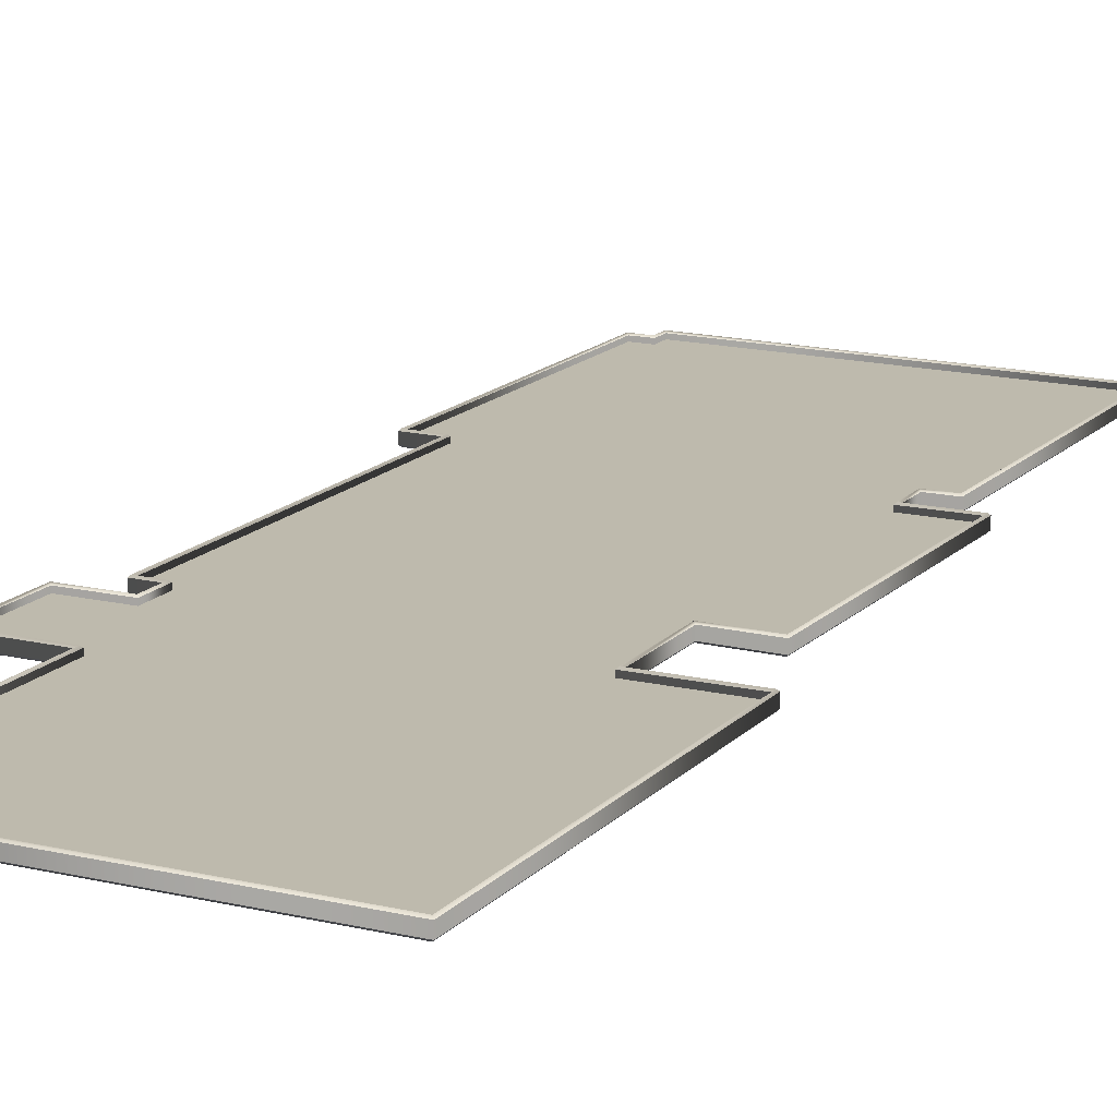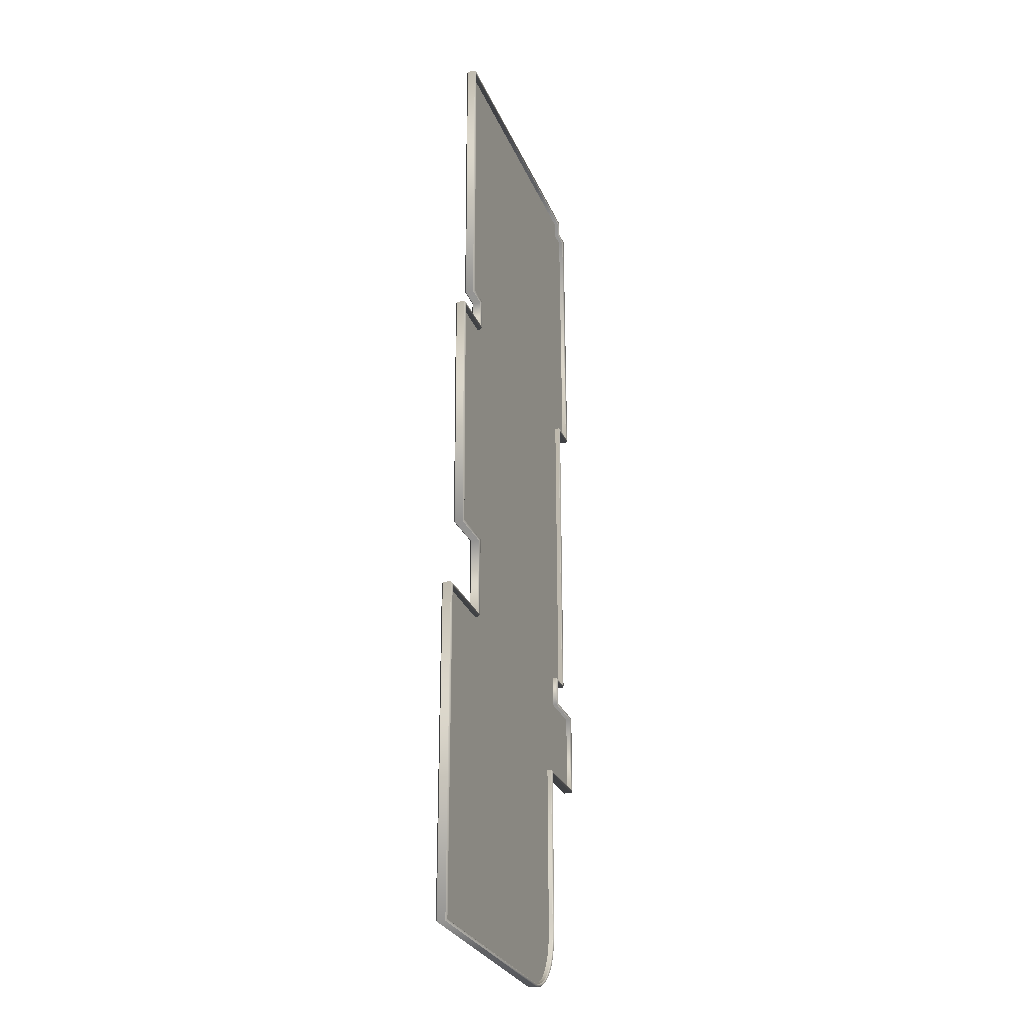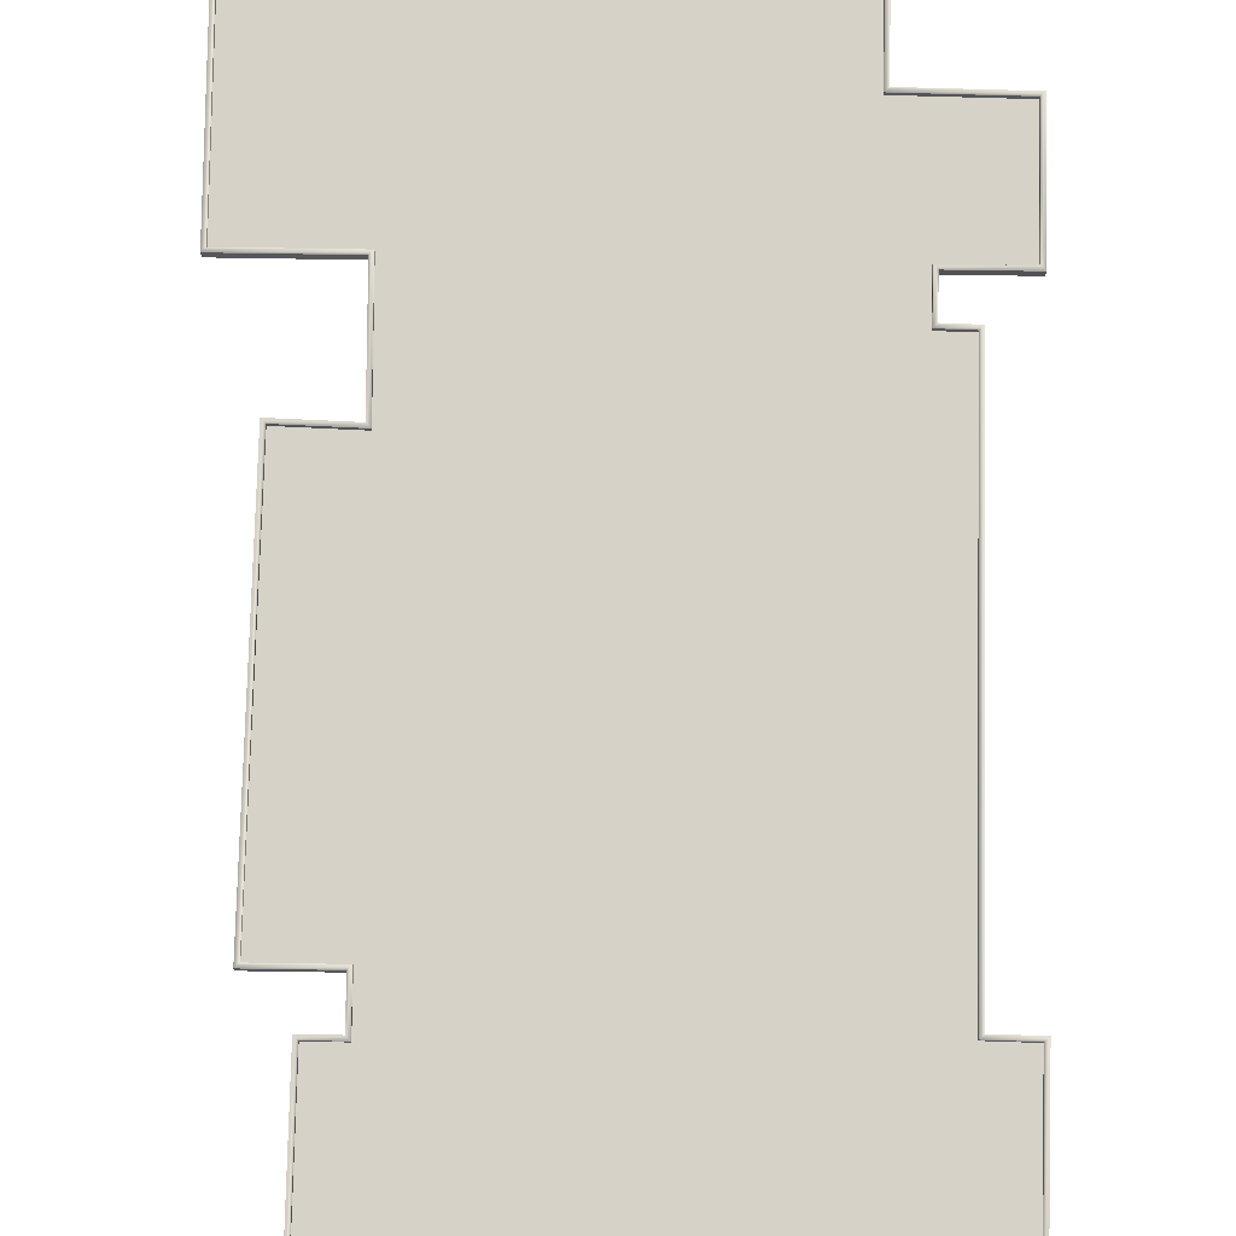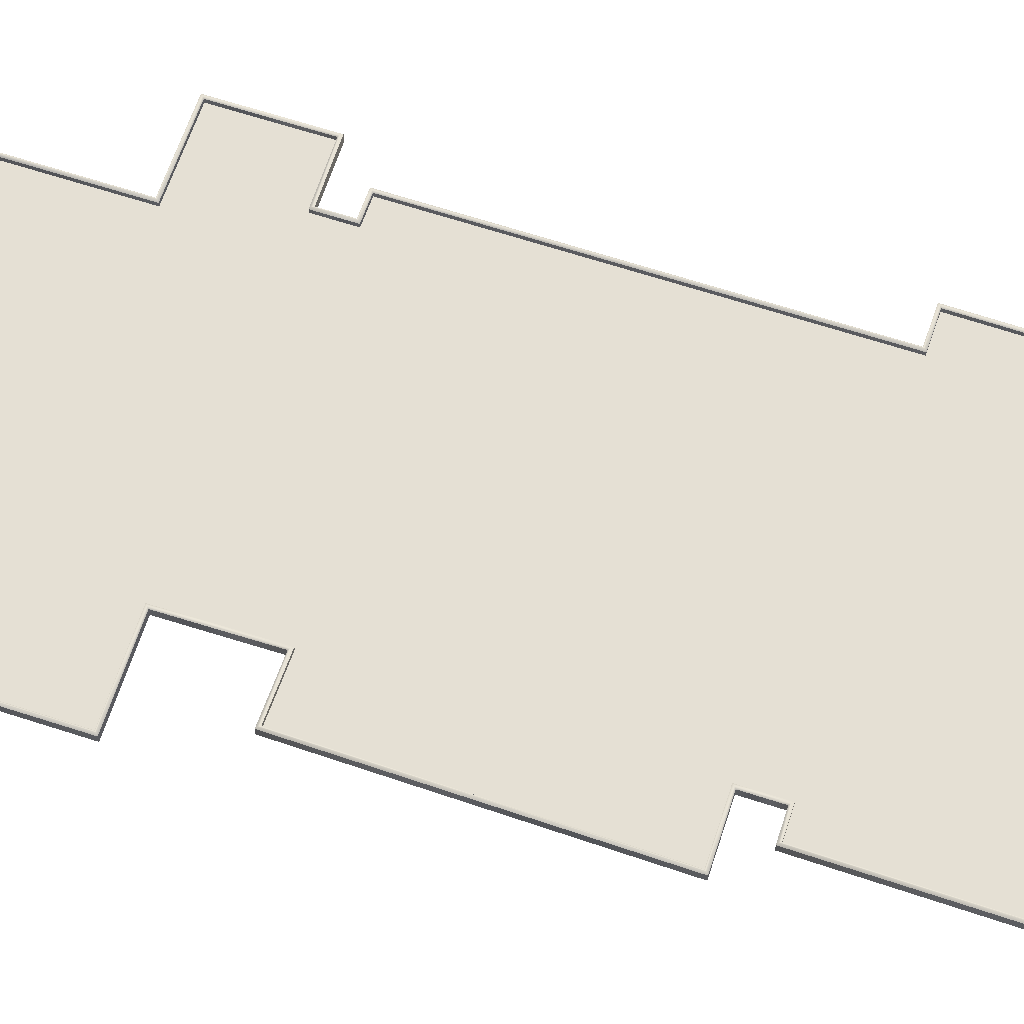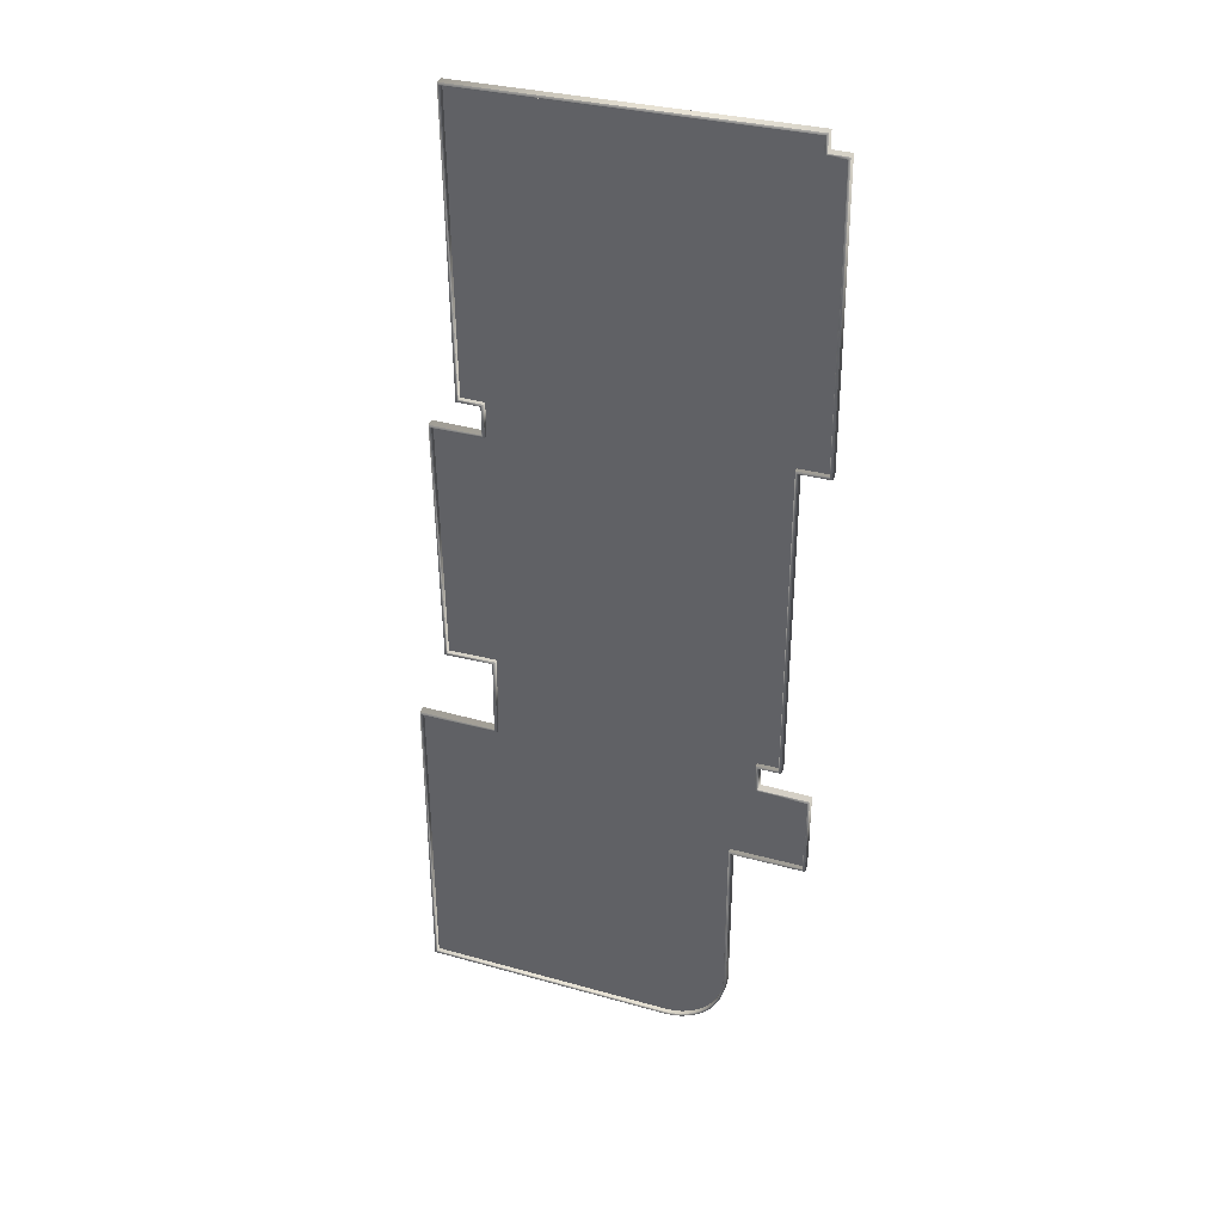
<metadata>
{"format":"obj","ext":"obj","renderer":"f3d","projection":"perspective","resolution":1024,"background":"white","views":[{"elev":15.4,"azim":-153.3,"up":"+Y"},{"elev":-27.0,"azim":-71.6,"up":"+Z"},{"elev":78.2,"azim":0.9,"up":"+Y"},{"elev":65.3,"azim":-71.9,"up":"+Y"},{"elev":36.8,"azim":20.1,"up":"+Z"}]}
</metadata>
<code>
o BezierCurve.001_BezierCurve.002
v -1.985 -0.041 -1.749
v -1.999 -0.055 -1.735
v -2.013 -0.041 -1.721
v -1.986 -0.041 -4.986
v -2 -0.055 -5
v -2.014 -0.041 -5.014
v 0.5866 -0.041 -4.986
v 0.5875 -0.055 -5
v 0.5884 -0.041 -5.014
v 0.6599 -0.041 -4.977
v 0.6625 -0.055 -4.991
v 0.6651 -0.041 -5.005
v 0.7344 -0.041 -4.958
v 0.7388 -0.055 -4.971
v 0.7431 -0.041 -4.985
v 0.8085 -0.041 -4.928
v 0.8146 -0.055 -4.941
v 0.8206 -0.041 -4.954
v 0.8805 -0.041 -4.888
v 0.8882 -0.055 -4.9
v 0.8959 -0.041 -4.911
v 0.9487 -0.041 -4.836
v 0.9579 -0.055 -4.847
v 0.9672 -0.041 -4.857
v 1.011 -0.041 -4.772
v 1.022 -0.055 -4.781
v 1.033 -0.041 -4.791
v 1.067 -0.041 -4.696
v 1.079 -0.055 -4.704
v 1.091 -0.041 -4.711
v 1.114 -0.041 -4.608
v 1.126 -0.055 -4.613
v 1.139 -0.041 -4.619
v 1.15 -0.041 -4.505
v 1.163 -0.055 -4.509
v 1.177 -0.041 -4.513
v 1.174 -0.041 -4.389
v 1.188 -0.055 -4.391
v 1.202 -0.041 -4.393
v 1.184 -0.041 -4.259
v 1.198 -0.055 -4.259
v 1.212 -0.041 -4.259
v 1.178 -0.041 -4.112
v 1.192 -0.055 -4.112
v 1.206 -0.041 -4.112
v 1.178 -0.041 -2.555
v 1.192 -0.055 -2.569
v 1.206 -0.041 -2.583
v 1.912 -0.041 -2.546
v 1.926 -0.055 -2.56
v 1.94 -0.041 -2.574
v 1.912 -0.041 -1.72
v 1.926 -0.055 -1.706
v 1.94 -0.041 -1.692
v 1.407 -0.041 -1.72
v 1.421 -0.055 -1.706
v 1.435 -0.041 -1.692
v 1.407 -0.041 -1.408
v 1.421 -0.055 -1.422
v 1.435 -0.041 -1.435
v 1.625 -0.041 -1.403
v 1.639 -0.055 -1.417
v 1.653 -0.041 -1.43
v 1.62 -0.041 1.907
v 1.634 -0.055 1.893
v 1.648 -0.041 1.879
v 1.917 -0.041 1.912
v 1.931 -0.055 1.898
v 1.945 -0.041 1.884
v 1.887 -0.041 4.783
v 1.901 -0.055 4.797
v 1.915 -0.041 4.811
v 1.703 -0.041 4.783
v 1.717 -0.055 4.797
v 1.731 -0.041 4.811
v 1.703 -0.041 4.951
v 1.717 -0.055 4.966
v 1.731 -0.041 4.98
v -1.474 -0.041 4.876
v -1.488 -0.055 4.889
v -1.502 -0.041 4.903
v -1.444 -0.041 1.958
v -1.458 -0.055 1.944
v -1.471 -0.041 1.93
v -1.206 -0.041 1.958
v -1.22 -0.055 1.944
v -1.234 -0.041 1.93
v -1.206 -0.041 1.609
v -1.22 -0.055 1.623
v -1.234 -0.041 1.637
v -1.719 -0.041 1.609
v -1.733 -0.055 1.623
v -1.747 -0.041 1.637
v -1.681 -0.041 -0.9025
v -1.695 -0.055 -0.9169
v -1.708 -0.041 -0.9314
v -1.191 -0.041 -0.8872
v -1.205 -0.055 -0.9016
v -1.219 -0.041 -0.9161
v -1.199 -0.041 -1.749
v -1.213 -0.055 -1.735
v -1.227 -0.041 -1.721
v -2.013 -0.041 -1.721
v -2.013 0.041 -1.721
v -2.014 -0.041 -5.014
v -2.014 0.041 -5.014
v 0.5884 -0.041 -5.014
v 0.5884 0.041 -5.014
v 0.6651 -0.041 -5.005
v 0.6651 0.041 -5.005
v 0.7431 -0.041 -4.985
v 0.7431 0.041 -4.985
v 0.8206 -0.041 -4.954
v 0.8206 0.041 -4.954
v 0.8959 -0.041 -4.911
v 0.8959 0.041 -4.911
v 0.9672 -0.041 -4.857
v 0.9672 0.041 -4.857
v 1.033 -0.041 -4.791
v 1.033 0.041 -4.791
v 1.091 -0.041 -4.711
v 1.091 0.041 -4.711
v 1.139 -0.041 -4.619
v 1.139 0.041 -4.619
v 1.177 -0.041 -4.513
v 1.177 0.041 -4.513
v 1.202 -0.041 -4.393
v 1.202 0.041 -4.393
v 1.212 -0.041 -4.259
v 1.212 0.041 -4.259
v 1.206 -0.041 -4.112
v 1.206 0.041 -4.112
v 1.206 -0.041 -2.583
v 1.206 0.041 -2.583
v 1.94 -0.041 -2.574
v 1.94 0.041 -2.574
v 1.94 -0.041 -1.692
v 1.94 0.041 -1.692
v 1.435 -0.041 -1.692
v 1.435 0.041 -1.692
v 1.435 -0.041 -1.435
v 1.435 0.041 -1.435
v 1.653 -0.041 -1.43
v 1.653 0.041 -1.43
v 1.648 -0.041 1.879
v 1.648 0.041 1.879
v 1.945 -0.041 1.884
v 1.945 0.041 1.884
v 1.915 -0.041 4.811
v 1.915 0.041 4.811
v 1.731 -0.041 4.811
v 1.731 0.041 4.811
v 1.731 -0.041 4.98
v 1.731 0.041 4.98
v -1.502 -0.041 4.903
v -1.502 0.041 4.903
v -1.471 -0.041 1.93
v -1.471 0.041 1.93
v -1.234 -0.041 1.93
v -1.234 0.041 1.93
v -1.234 -0.041 1.637
v -1.234 0.041 1.637
v -1.747 -0.041 1.637
v -1.747 0.041 1.637
v -1.708 -0.041 -0.9314
v -1.708 0.041 -0.9314
v -1.219 -0.041 -0.9161
v -1.219 0.041 -0.9161
v -1.227 -0.041 -1.721
v -1.227 0.041 -1.721
v -1.985 0.041 -1.749
v -1.985 -0.041 -1.749
v -1.986 0.041 -4.986
v -1.986 -0.041 -4.986
v 0.5866 0.041 -4.986
v 0.5866 -0.041 -4.986
v 0.6599 0.041 -4.977
v 0.6599 -0.041 -4.977
v 0.7344 0.041 -4.958
v 0.7344 -0.041 -4.958
v 0.8085 0.041 -4.928
v 0.8085 -0.041 -4.928
v 0.8805 0.041 -4.888
v 0.8805 -0.041 -4.888
v 0.9487 0.041 -4.836
v 0.9487 -0.041 -4.836
v 1.011 0.041 -4.772
v 1.011 -0.041 -4.772
v 1.067 0.041 -4.696
v 1.067 -0.041 -4.696
v 1.114 0.041 -4.608
v 1.114 -0.041 -4.608
v 1.15 0.041 -4.505
v 1.15 -0.041 -4.505
v 1.174 0.041 -4.389
v 1.174 -0.041 -4.389
v 1.184 0.041 -4.259
v 1.184 -0.041 -4.259
v 1.178 0.041 -4.112
v 1.178 -0.041 -4.112
v 1.178 0.041 -2.555
v 1.178 -0.041 -2.555
v 1.912 0.041 -2.546
v 1.912 -0.041 -2.546
v 1.912 0.041 -1.72
v 1.912 -0.041 -1.72
v 1.407 0.041 -1.72
v 1.407 -0.041 -1.72
v 1.407 0.041 -1.408
v 1.407 -0.041 -1.408
v 1.625 0.041 -1.403
v 1.625 -0.041 -1.403
v 1.62 0.041 1.907
v 1.62 -0.041 1.907
v 1.917 0.041 1.912
v 1.917 -0.041 1.912
v 1.887 0.041 4.783
v 1.887 -0.041 4.783
v 1.703 0.041 4.783
v 1.703 -0.041 4.783
v 1.703 0.041 4.951
v 1.703 -0.041 4.951
v -1.474 0.041 4.876
v -1.474 -0.041 4.876
v -1.444 0.041 1.958
v -1.444 -0.041 1.958
v -1.206 0.041 1.958
v -1.206 -0.041 1.958
v -1.206 0.041 1.609
v -1.206 -0.041 1.609
v -1.719 0.041 1.609
v -1.719 -0.041 1.609
v -1.681 0.041 -0.9025
v -1.681 -0.041 -0.9025
v -1.191 0.041 -0.8872
v -1.191 -0.041 -0.8872
v -1.199 0.041 -1.749
v -1.199 -0.041 -1.749
v -2.013 0.041 -1.721
v -1.999 0.055 -1.735
v -1.985 0.041 -1.749
v -2.014 0.041 -5.014
v -2 0.055 -5
v -1.986 0.041 -4.986
v 0.5884 0.041 -5.014
v 0.5875 0.055 -5
v 0.5866 0.041 -4.986
v 0.6651 0.041 -5.005
v 0.6625 0.055 -4.991
v 0.6599 0.041 -4.977
v 0.7431 0.041 -4.985
v 0.7388 0.055 -4.971
v 0.7344 0.041 -4.958
v 0.8206 0.041 -4.954
v 0.8146 0.055 -4.941
v 0.8085 0.041 -4.928
v 0.8959 0.041 -4.911
v 0.8882 0.055 -4.9
v 0.8805 0.041 -4.888
v 0.9672 0.041 -4.857
v 0.9579 0.055 -4.847
v 0.9487 0.041 -4.836
v 1.033 0.041 -4.791
v 1.022 0.055 -4.781
v 1.011 0.041 -4.772
v 1.091 0.041 -4.711
v 1.079 0.055 -4.704
v 1.067 0.041 -4.696
v 1.139 0.041 -4.619
v 1.126 0.055 -4.613
v 1.114 0.041 -4.608
v 1.177 0.041 -4.513
v 1.163 0.055 -4.509
v 1.15 0.041 -4.505
v 1.202 0.041 -4.393
v 1.188 0.055 -4.391
v 1.174 0.041 -4.389
v 1.212 0.041 -4.259
v 1.198 0.055 -4.259
v 1.184 0.041 -4.259
v 1.206 0.041 -4.112
v 1.192 0.055 -4.112
v 1.178 0.041 -4.112
v 1.206 0.041 -2.583
v 1.192 0.055 -2.569
v 1.178 0.041 -2.555
v 1.94 0.041 -2.574
v 1.926 0.055 -2.56
v 1.912 0.041 -2.546
v 1.94 0.041 -1.692
v 1.926 0.055 -1.706
v 1.912 0.041 -1.72
v 1.435 0.041 -1.692
v 1.421 0.055 -1.706
v 1.407 0.041 -1.72
v 1.435 0.041 -1.435
v 1.421 0.055 -1.422
v 1.407 0.041 -1.408
v 1.653 0.041 -1.43
v 1.639 0.055 -1.417
v 1.625 0.041 -1.403
v 1.648 0.041 1.879
v 1.634 0.055 1.893
v 1.62 0.041 1.907
v 1.945 0.041 1.884
v 1.931 0.055 1.898
v 1.917 0.041 1.912
v 1.915 0.041 4.811
v 1.901 0.055 4.797
v 1.887 0.041 4.783
v 1.731 0.041 4.811
v 1.717 0.055 4.797
v 1.703 0.041 4.783
v 1.731 0.041 4.98
v 1.717 0.055 4.966
v 1.703 0.041 4.951
v -1.502 0.041 4.903
v -1.488 0.055 4.889
v -1.474 0.041 4.876
v -1.471 0.041 1.93
v -1.458 0.055 1.944
v -1.444 0.041 1.958
v -1.234 0.041 1.93
v -1.22 0.055 1.944
v -1.206 0.041 1.958
v -1.234 0.041 1.637
v -1.22 0.055 1.623
v -1.206 0.041 1.609
v -1.747 0.041 1.637
v -1.733 0.055 1.623
v -1.719 0.041 1.609
v -1.708 0.041 -0.9314
v -1.695 0.055 -0.9169
v -1.681 0.041 -0.9025
v -1.219 0.041 -0.9161
v -1.205 0.055 -0.9016
v -1.191 0.041 -0.8872
v -1.227 0.041 -1.721
v -1.213 0.055 -1.735
v -1.199 0.041 -1.749
f 2 5 4 1
f 3 6 5 2
f 5 8 7 4
f 6 9 8 5
f 8 11 10 7
f 9 12 11 8
f 11 14 13 10
f 12 15 14 11
f 14 17 16 13
f 15 18 17 14
f 17 20 19 16
f 18 21 20 17
f 20 23 22 19
f 21 24 23 20
f 23 26 25 22
f 24 27 26 23
f 26 29 28 25
f 27 30 29 26
f 29 32 31 28
f 30 33 32 29
f 32 35 34 31
f 33 36 35 32
f 35 38 37 34
f 36 39 38 35
f 38 41 40 37
f 39 42 41 38
f 41 44 43 40
f 42 45 44 41
f 44 47 46 43
f 45 48 47 44
f 47 50 49 46
f 48 51 50 47
f 50 53 52 49
f 51 54 53 50
f 53 56 55 52
f 54 57 56 53
f 56 59 58 55
f 57 60 59 56
f 59 62 61 58
f 60 63 62 59
f 62 65 64 61
f 63 66 65 62
f 65 68 67 64
f 66 69 68 65
f 68 71 70 67
f 69 72 71 68
f 71 74 73 70
f 72 75 74 71
f 74 77 76 73
f 75 78 77 74
f 77 80 79 76
f 78 81 80 77
f 80 83 82 79
f 81 84 83 80
f 83 86 85 82
f 84 87 86 83
f 86 89 88 85
f 87 90 89 86
f 89 92 91 88
f 90 93 92 89
f 92 95 94 91
f 93 96 95 92
f 95 98 97 94
f 96 99 98 95
f 98 101 100 97
f 99 102 101 98
f 101 2 1 100
f 102 3 2 101
f 104 106 105 103
f 106 108 107 105
f 108 110 109 107
f 110 112 111 109
f 112 114 113 111
f 114 116 115 113
f 116 118 117 115
f 118 120 119 117
f 120 122 121 119
f 122 124 123 121
f 124 126 125 123
f 126 128 127 125
f 128 130 129 127
f 130 132 131 129
f 132 134 133 131
f 134 136 135 133
f 136 138 137 135
f 138 140 139 137
f 140 142 141 139
f 142 144 143 141
f 144 146 145 143
f 146 148 147 145
f 148 150 149 147
f 150 152 151 149
f 152 154 153 151
f 154 156 155 153
f 156 158 157 155
f 158 160 159 157
f 160 162 161 159
f 162 164 163 161
f 164 166 165 163
f 166 168 167 165
f 168 170 169 167
f 170 104 103 169
f 172 174 173 171
f 174 176 175 173
f 176 178 177 175
f 178 180 179 177
f 180 182 181 179
f 182 184 183 181
f 184 186 185 183
f 186 188 187 185
f 188 190 189 187
f 190 192 191 189
f 192 194 193 191
f 194 196 195 193
f 196 198 197 195
f 198 200 199 197
f 200 202 201 199
f 202 204 203 201
f 204 206 205 203
f 206 208 207 205
f 208 210 209 207
f 210 212 211 209
f 212 214 213 211
f 214 216 215 213
f 216 218 217 215
f 218 220 219 217
f 220 222 221 219
f 222 224 223 221
f 224 226 225 223
f 226 228 227 225
f 228 230 229 227
f 230 232 231 229
f 232 234 233 231
f 234 236 235 233
f 236 238 237 235
f 238 172 171 237
f 240 243 242 239
f 241 244 243 240
f 243 246 245 242
f 244 247 246 243
f 246 249 248 245
f 247 250 249 246
f 249 252 251 248
f 250 253 252 249
f 252 255 254 251
f 253 256 255 252
f 255 258 257 254
f 256 259 258 255
f 258 261 260 257
f 259 262 261 258
f 261 264 263 260
f 262 265 264 261
f 264 267 266 263
f 265 268 267 264
f 267 270 269 266
f 268 271 270 267
f 270 273 272 269
f 271 274 273 270
f 273 276 275 272
f 274 277 276 273
f 276 279 278 275
f 277 280 279 276
f 279 282 281 278
f 280 283 282 279
f 282 285 284 281
f 283 286 285 282
f 285 288 287 284
f 286 289 288 285
f 288 291 290 287
f 289 292 291 288
f 291 294 293 290
f 292 295 294 291
f 294 297 296 293
f 295 298 297 294
f 297 300 299 296
f 298 301 300 297
f 300 303 302 299
f 301 304 303 300
f 303 306 305 302
f 304 307 306 303
f 306 309 308 305
f 307 310 309 306
f 309 312 311 308
f 310 313 312 309
f 312 315 314 311
f 313 316 315 312
f 315 318 317 314
f 316 319 318 315
f 318 321 320 317
f 319 322 321 318
f 321 324 323 320
f 322 325 324 321
f 324 327 326 323
f 325 328 327 324
f 327 330 329 326
f 328 331 330 327
f 330 333 332 329
f 331 334 333 330
f 333 336 335 332
f 334 337 336 333
f 336 339 338 335
f 337 340 339 336
f 339 240 239 338
f 340 241 240 339
o BezierCurve_CUBezierCurve.001
v -2 0 -5
v 0.5875 0 -5
v 0.6625 0 -4.991
v 0.7388 0 -4.971
v 0.8146 0 -4.941
v 0.8882 0 -4.9
v 0.9579 0 -4.847
v 1.022 0 -4.781
v 1.079 0 -4.704
v 1.126 0 -4.613
v 1.163 0 -4.509
v 1.188 0 -4.391
v 1.198 0 -4.259
v 1.192 0 -4.112
v 1.192 0 -2.569
v 1.926 0 -2.56
v 1.926 0 -1.706
v 1.421 0 -1.706
v 1.421 0 -1.422
v 1.639 0 -1.417
v 1.634 0 1.893
v 1.931 0 1.898
v 1.901 0 4.797
v 1.717 0 4.797
v 1.717 0 4.966
v -1.488 0 4.889
v -1.458 0 1.944
v -1.22 0 1.944
v -1.22 0 1.623
v -1.733 0 1.623
v -1.695 0 -0.9169
v -1.205 0 -0.9016
v -1.213 0 -1.735
v -1.999 0 -1.735
f 374 342 341
f 374 343 342
f 374 344 343
f 374 345 344
f 374 346 345
f 374 347 346
f 374 348 347
f 374 349 348
f 374 350 349
f 374 351 350
f 374 352 351
f 374 353 352
f 374 354 353
f 374 355 354
f 374 356 355
f 374 373 356
f 373 357 356
f 372 358 373
f 358 357 373
f 372 359 358
f 372 360 359
f 372 361 360
f 370 372 371
f 370 369 372
f 369 361 372
f 368 361 369
f 368 362 361
f 368 363 362
f 366 368 367
f 366 364 368
f 364 363 368
f 366 365 364

</code>
